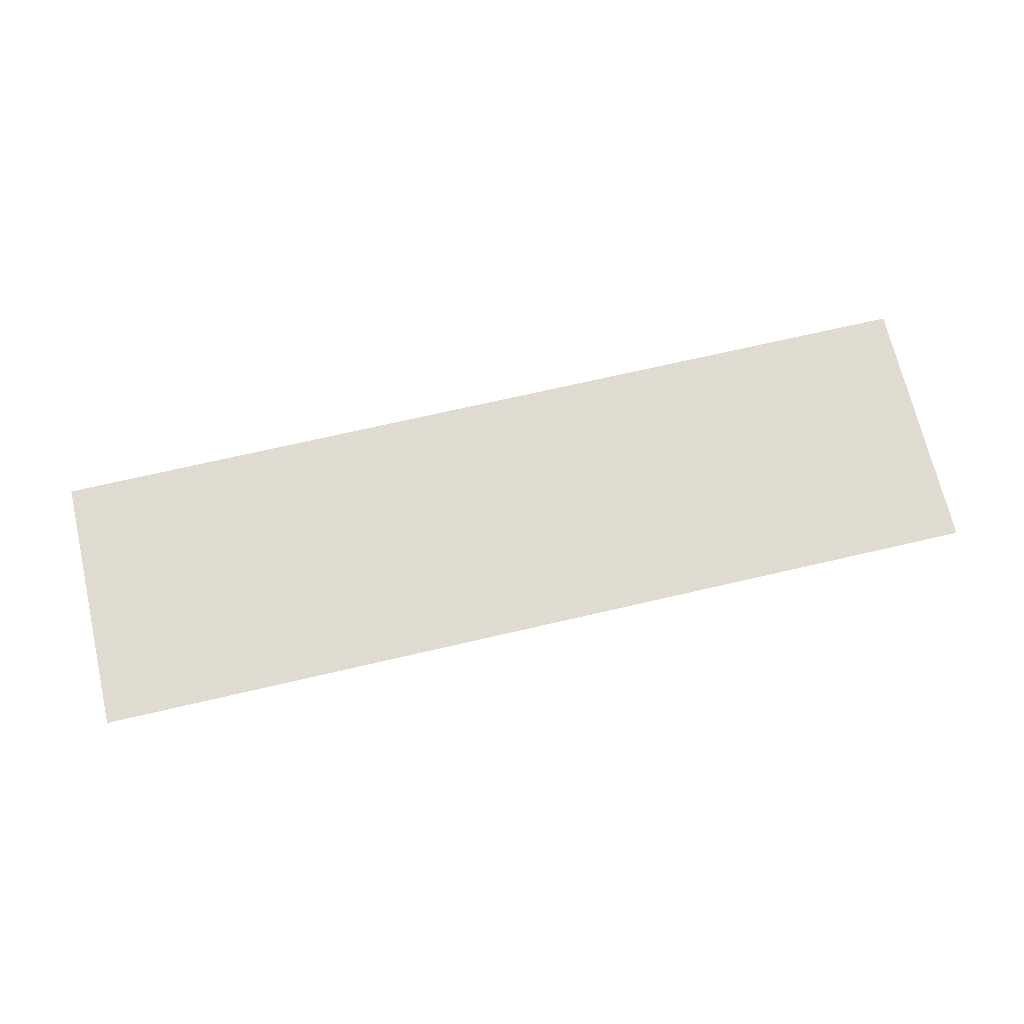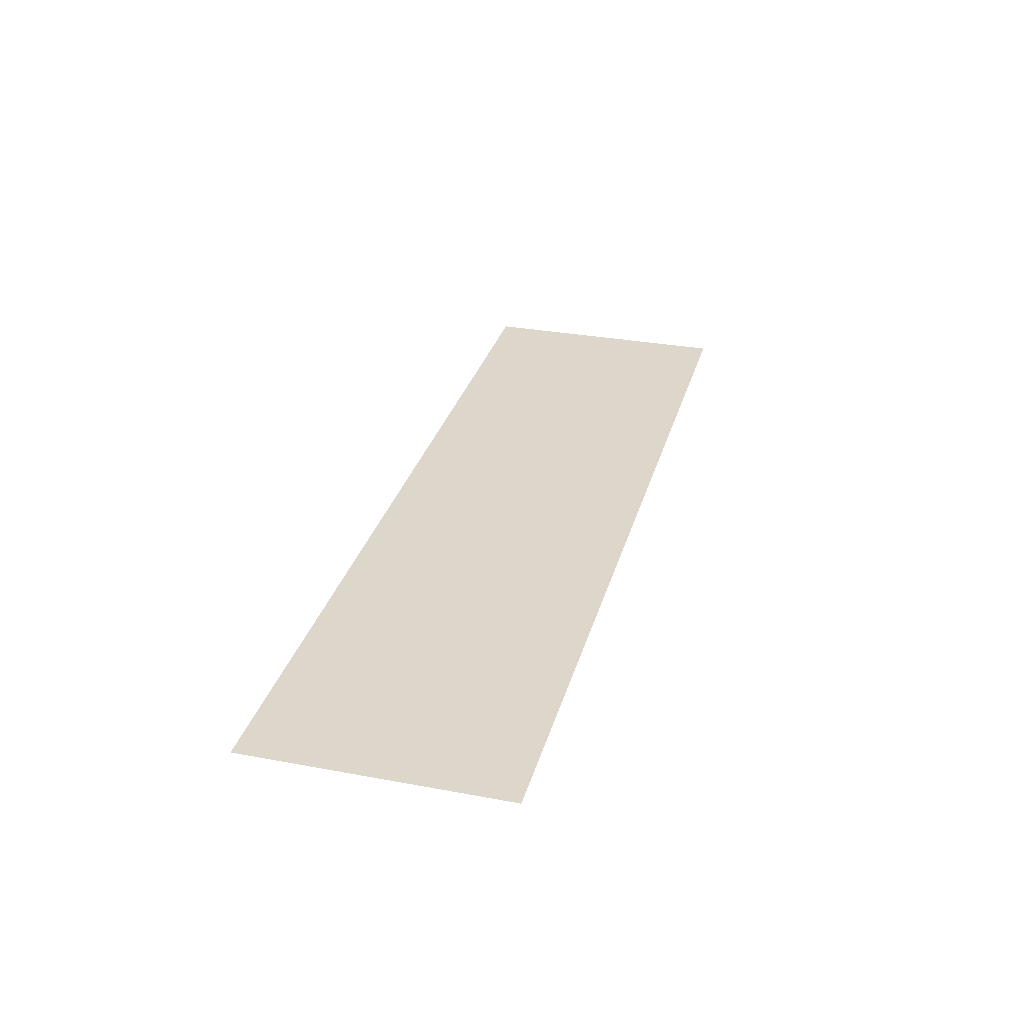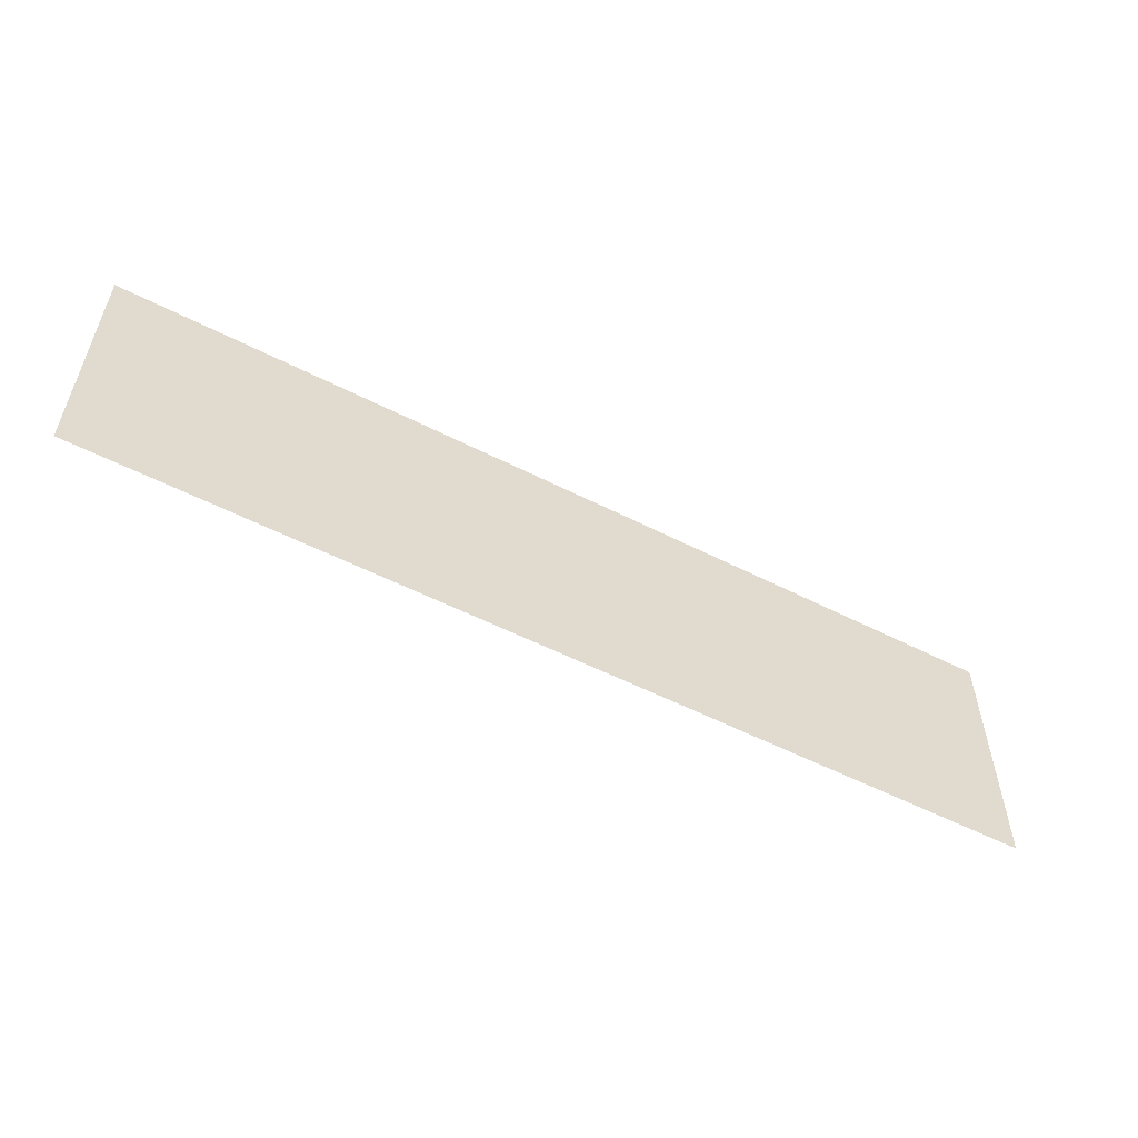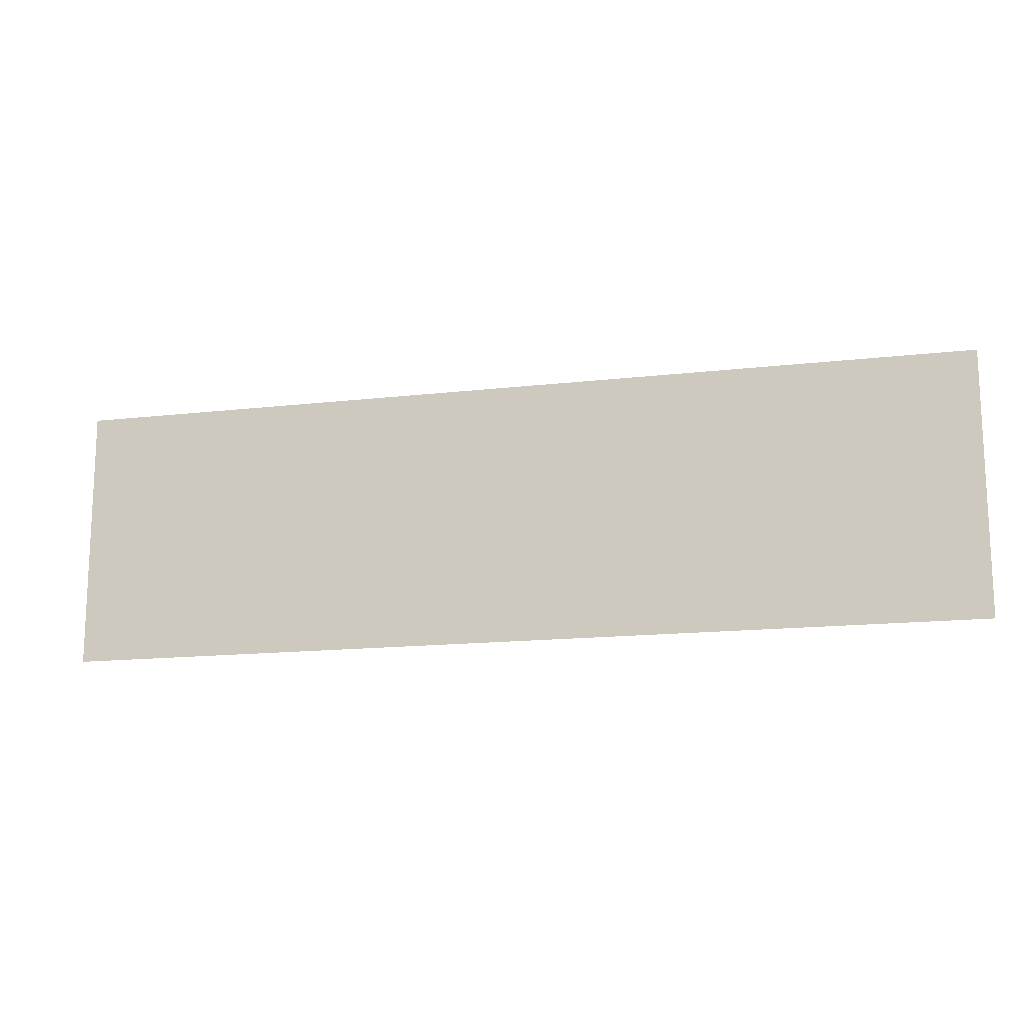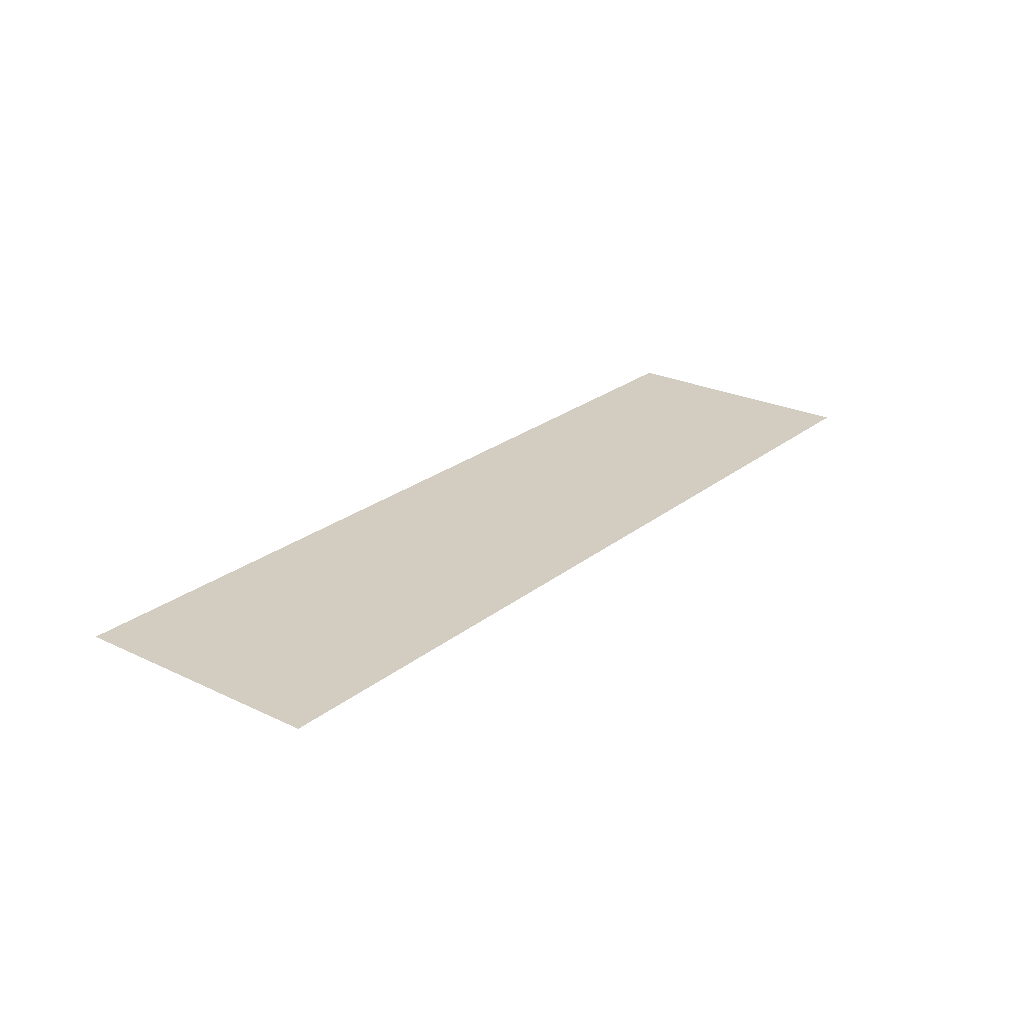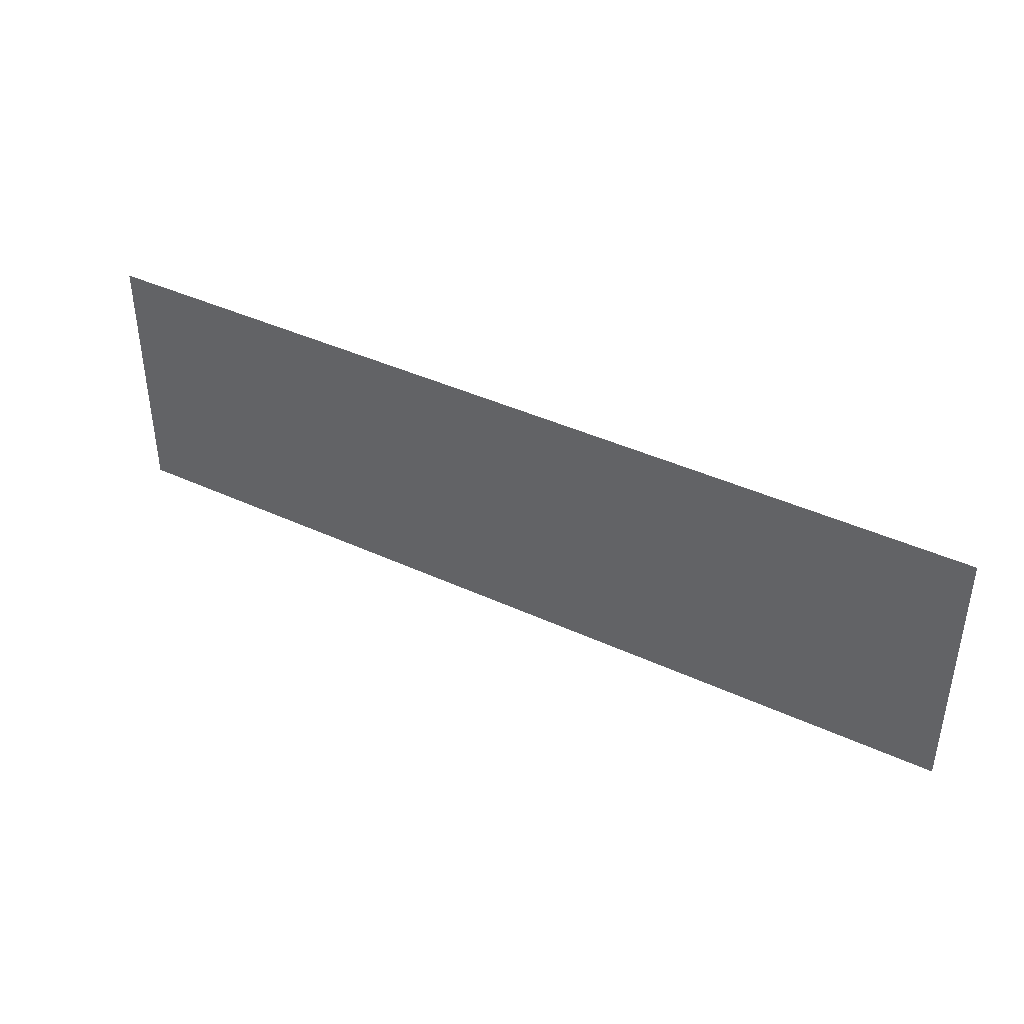
<metadata>
{"format":"obj","ext":"obj","renderer":"f3d","projection":"perspective","resolution":1024,"background":"white","views":[{"elev":69.8,"azim":166.9,"up":"+Z"},{"elev":30.8,"azim":-75.0,"up":"+Z"},{"elev":-55.5,"azim":-28.2,"up":"+Y"},{"elev":-14.9,"azim":-165.9,"up":"+Y"},{"elev":24.4,"azim":128.1,"up":"+Z"},{"elev":40.7,"azim":-150.5,"up":"+Y"}]}
</metadata>
<code>
o Cube1_extract12
v -1 0 -8.327e-17
v 1 0 2.776e-17
v -1 4 -8.327e-17
v 1 4 2.776e-17
v 7 4 4.718e-16
v 7 0 4.718e-16
v -7 0 -4.163e-16
v -7 4 -4.163e-16
v -1 0 -8.327e-17
v 1 0 2.776e-17
v -1 2 -8.327e-17
v 1 2 2.776e-17
v 3 2 2.498e-16
v 3 0 2.498e-16
v -3 0 -1.943e-16
v -3 2 -1.943e-16
v 3 2 2.498e-16
v 3 4 2.498e-16
v 3 0 2.498e-16
v 3 0 2.498e-16
v 4.8 2 2.498e-16
v 4.8 4 2.498e-16
v 4.8 0 2.498e-16
v 4.8 0 2.498e-16
v -3 0 -1.943e-16
v -3 0 -1.943e-16
v -3 2 -1.943e-16
v -3 4 -1.943e-16
v -4.8 0 -3.053e-16
v -4.8 0 -3.053e-16
v -4.8 2 -3.053e-16
v -4.8 4 -3.053e-16
v -1 2 -8.327e-17
v -1 2 -8.327e-17
v 1 2 2.776e-17
v 1 2 2.776e-17
v 7 2 4.718e-16
v 7 2 4.718e-16
v -7 2 -4.163e-16
v -7 2 -4.163e-16
v 3 2 2.498e-16
v 3 2 2.498e-16
v 4.8 2 2.498e-16
v 4.8 2 2.498e-16
v -3 2 -1.943e-16
v -3 2 -1.943e-16
v -4.8 2 -3.053e-16
v -4.8 2 -3.053e-16
g Cube1_extract12_default
f 2 20 41 35
f 2 35 34 1
f 3 34 35 4
f 4 35 41 18
f 18 41 43 22
f 22 43 37 5
f 24 43 41 20
f 26 46 48 30
f 28 46 34 3
f 30 48 40 7
f 32 48 46 28
f 34 46 26 1
f 37 43 24 6
f 40 48 32 8
f 1 9 10 2
f 2 10 14 19 20
f 3 33 45 28
f 4 36 33 3
f 5 38 44 22
f 6 23 21 38 37
f 6 24 23
f 7 40 39 31 29
f 8 39 40
f 9 11 12 10
f 9 15 16 11
f 11 33 36 12
f 12 13 14 10
f 12 36 42 17 13
f 13 17 19 14
f 15 25 27 16
f 16 27 45 33 11
f 17 42 44 21
f 18 42 36 4
f 21 23 19 17
f 21 44 38
f 22 44 42 18
f 23 24 20 19
f 25 26 30 29
f 26 25 15 9 1
f 28 45 47 32
f 29 30 7
f 29 31 27 25
f 31 47 45 27
f 32 47 39 8
f 37 38 5
f 39 47 31

</code>
